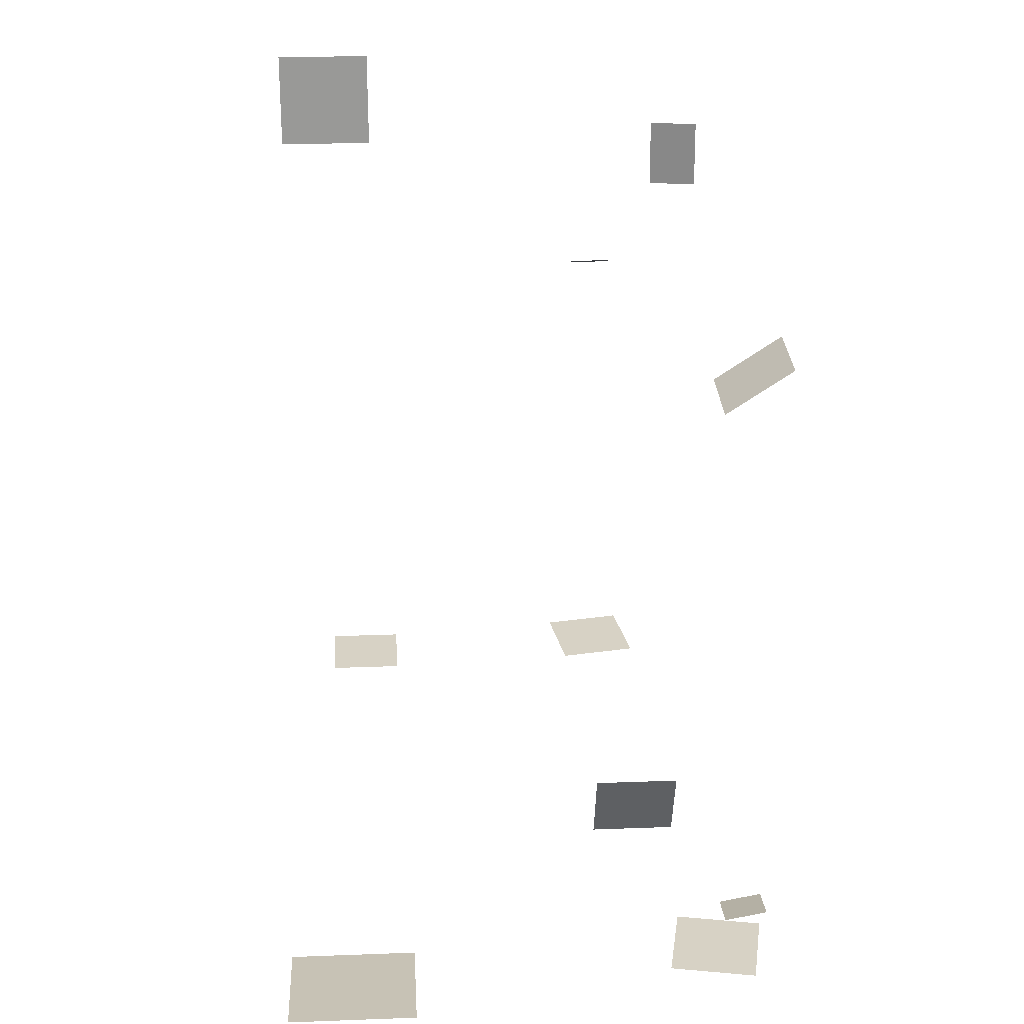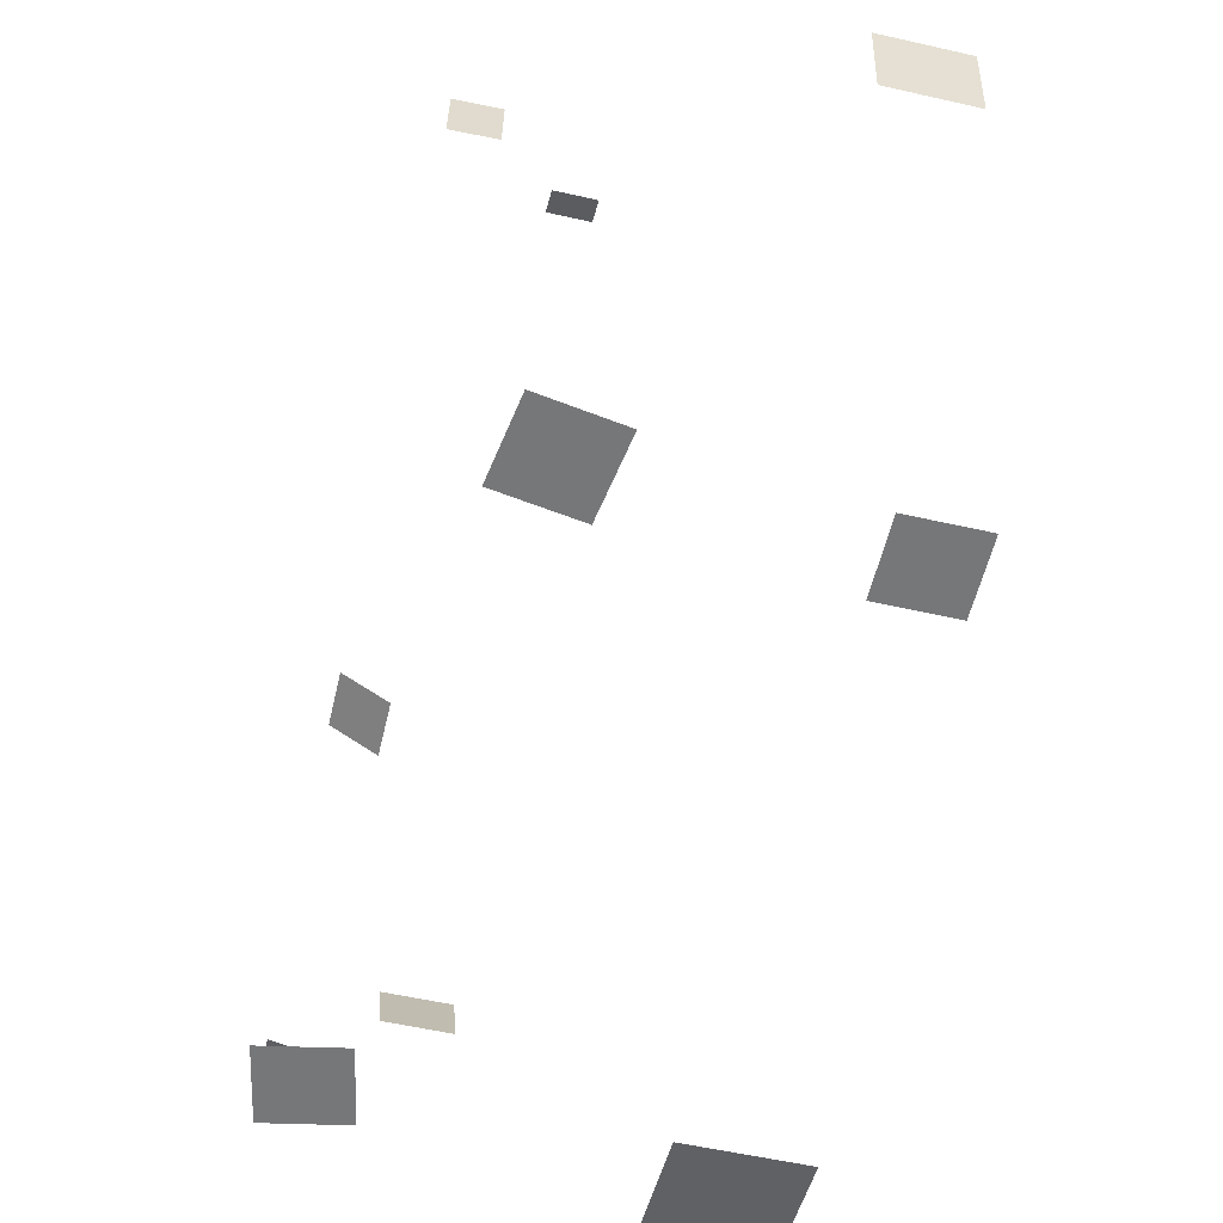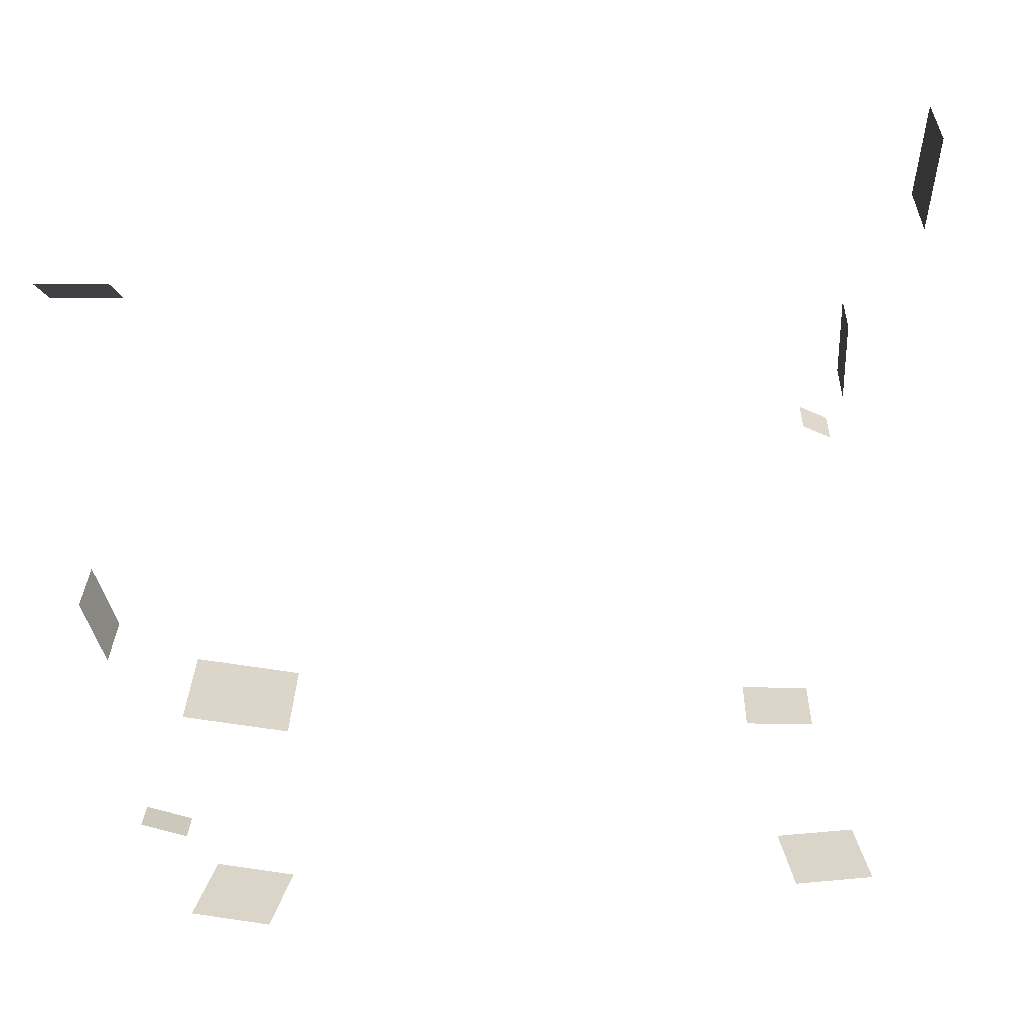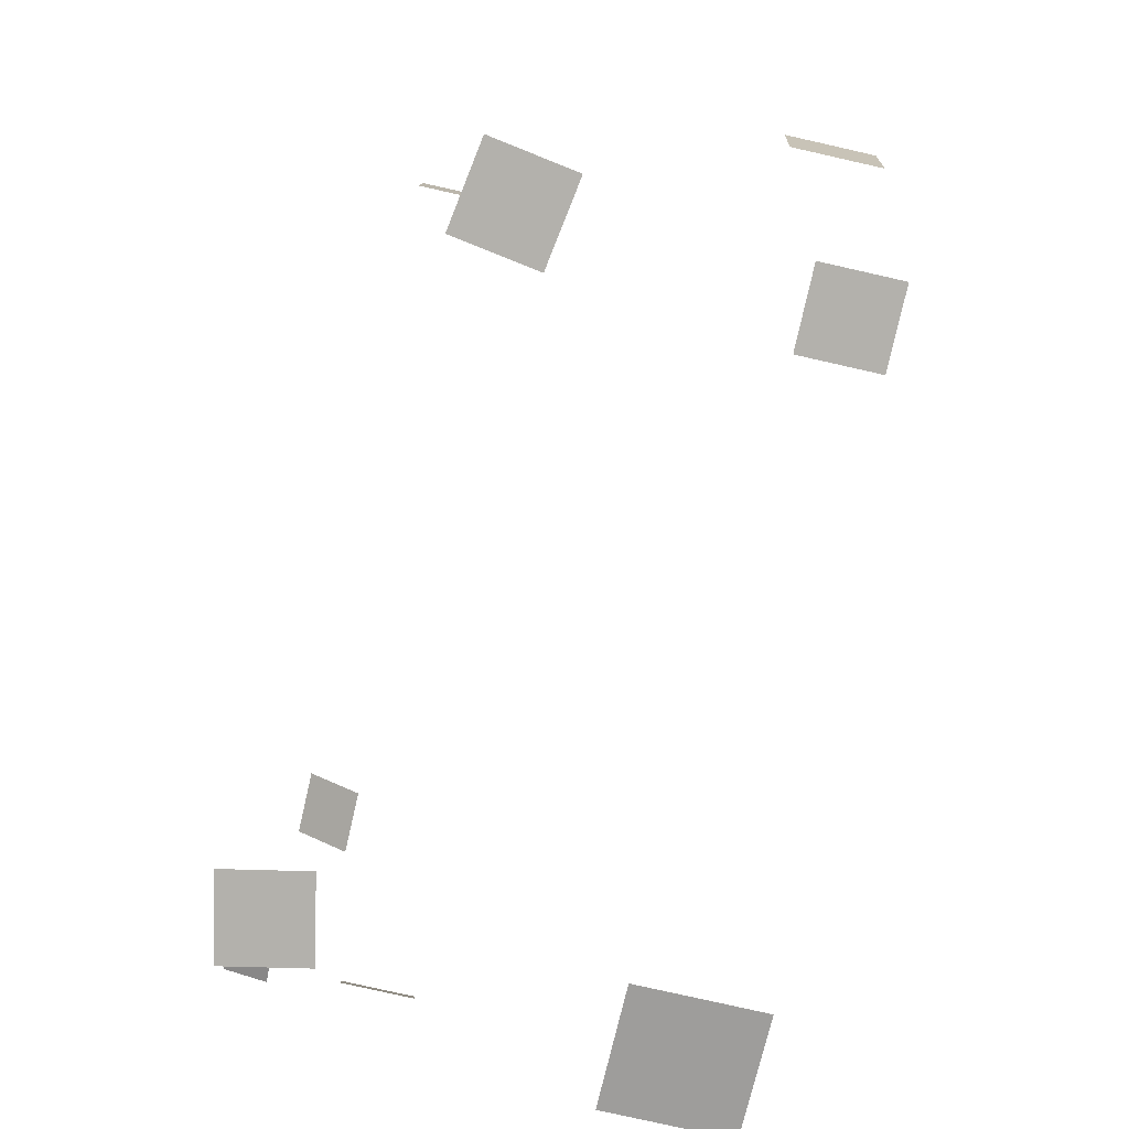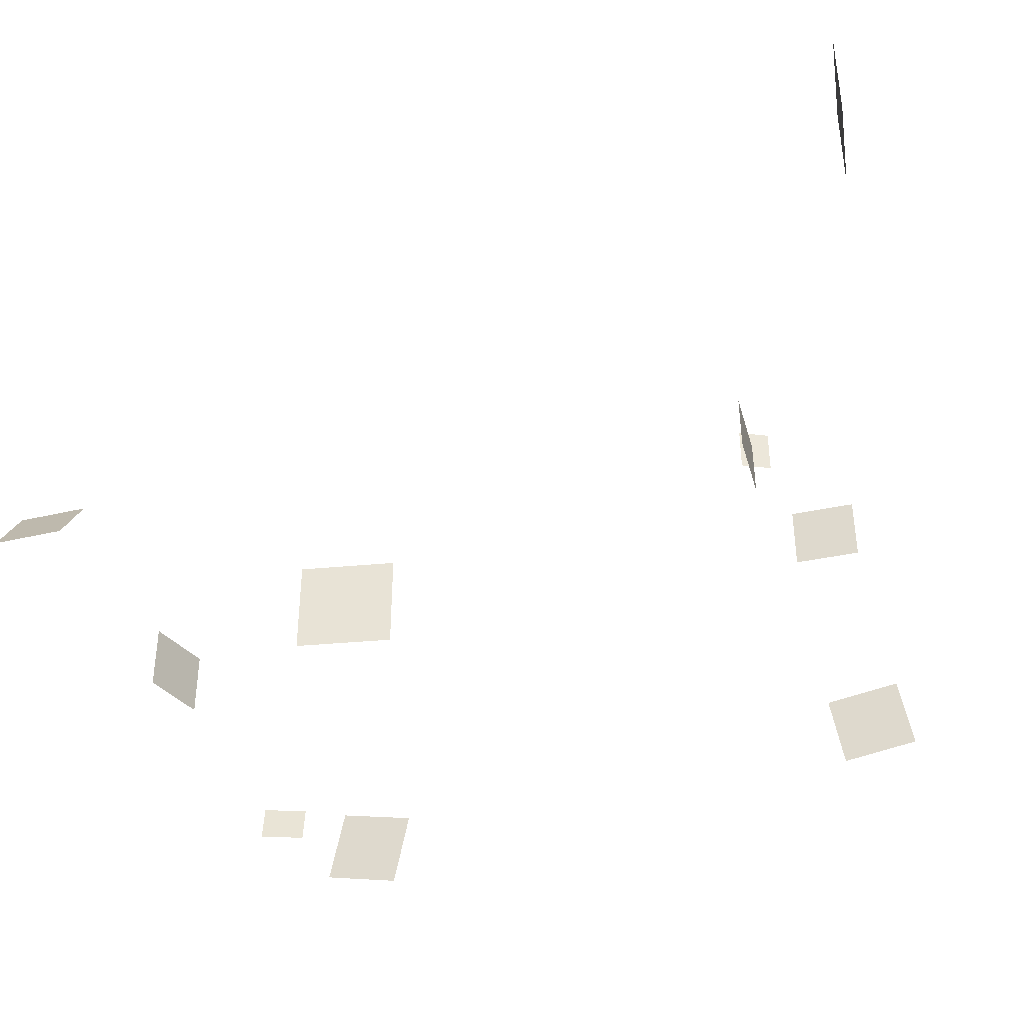
<metadata>
{"format":"obj","ext":"obj","renderer":"f3d","projection":"perspective","resolution":1024,"background":"white","views":[{"elev":27.6,"azim":-93.3,"up":"+Z"},{"elev":-57.1,"azim":76.8,"up":"+Z"},{"elev":29.4,"azim":1.3,"up":"+Z"},{"elev":-79.1,"azim":77.3,"up":"+Z"},{"elev":-37.6,"azim":15.5,"up":"+Y"}]}
</metadata>
<code>
g hildebrantWebs
v -5.08 4.758 -4.537
v -5.08 6.48 -4.537
v -3.377 6.48 -4.796
v -3.377 4.758 -4.796
v 4.097 5.962 -4.622
v 5.153 5.962 -4.622
v 5.153 4.906 -4.622
v 4.097 4.906 -4.622
v 6.395 6.52 5.308
v 6.247 6.52 3.923
v 6.247 5.128 3.923
v 6.395 5.128 5.308
v 5.513 2.201 -4.684
v 5.696 1.058 -4.684
v 4.553 0.8748 -4.684
v 4.37 2.018 -4.684
v -3.103 -0.1878 -4.717
v -4.254 0.0394 -4.717
v -4.027 1.191 -4.717
v -2.876 0.9633 -4.717
v 4.559 0.08098 3.715
v 4.559 0.7751 3.749
v 4.56 0.7835 4.719
v 4.559 0.08946 4.685
v -5.592 1.06 4.531
v -4.645 1.064 4.548
v -4.652 0.284 5.085
v -5.599 0.2804 5.067
v -5.763 2.463 -0.3739
v -5.437 2.463 -1.305
v -5.437 1.477 -1.305
v -5.763 1.477 -0.3739
v -4.231 0.04827 -3.33
v -4.871 0.06738 -3.148
v -4.882 0.6166 -3.247
v -4.242 0.5975 -3.429
v 4.252 2.003 2.602
v 4.622 2.003 2.439
v 4.622 1.424 2.439
v 4.252 1.424 2.602
g hildebrantWebs_0
f 3 2 1
f 4 3 1
f 7 6 5
f 8 7 5
f 11 10 9
f 12 11 9
f 15 14 13
f 16 15 13
f 19 18 17
f 20 19 17
f 23 22 21
f 24 23 21
f 27 26 25
f 28 27 25
f 31 30 29
f 32 31 29
f 35 34 33
f 36 35 33
f 39 38 37
f 40 39 37

</code>
